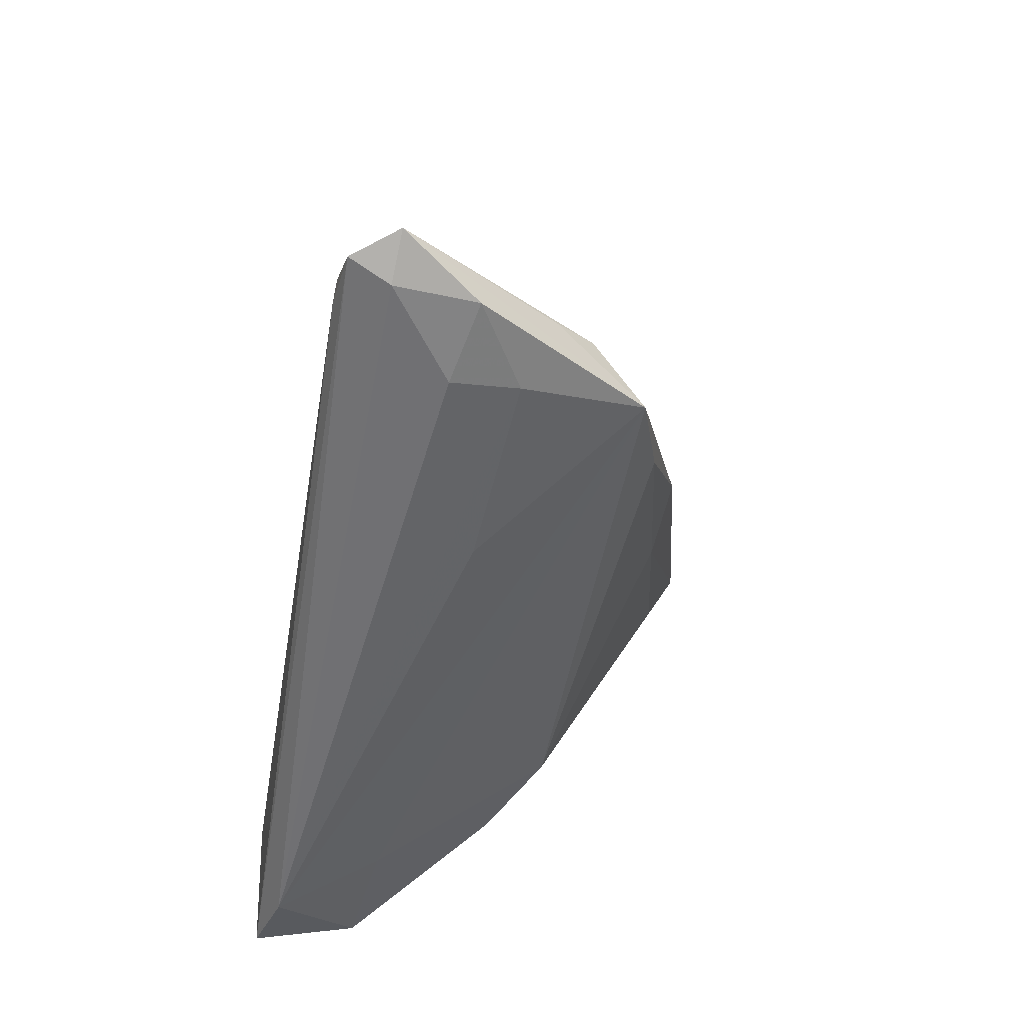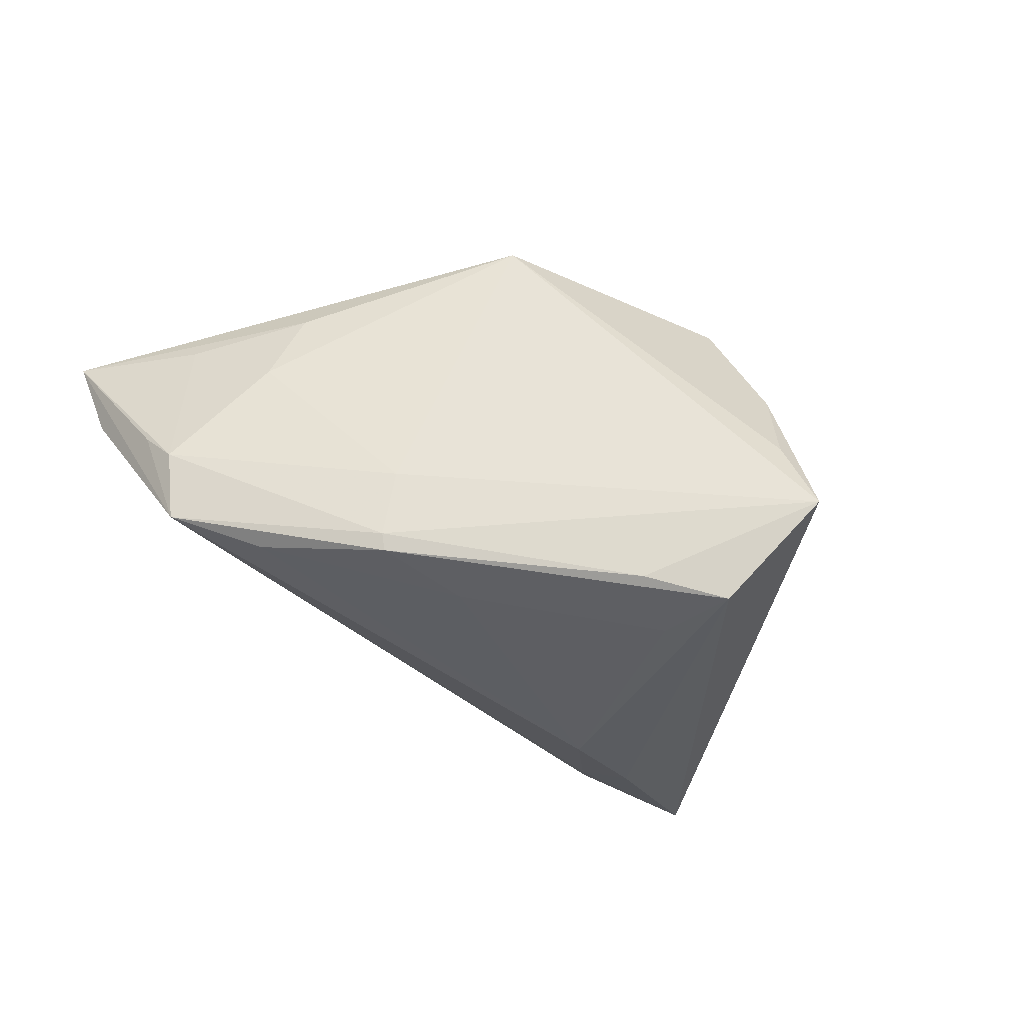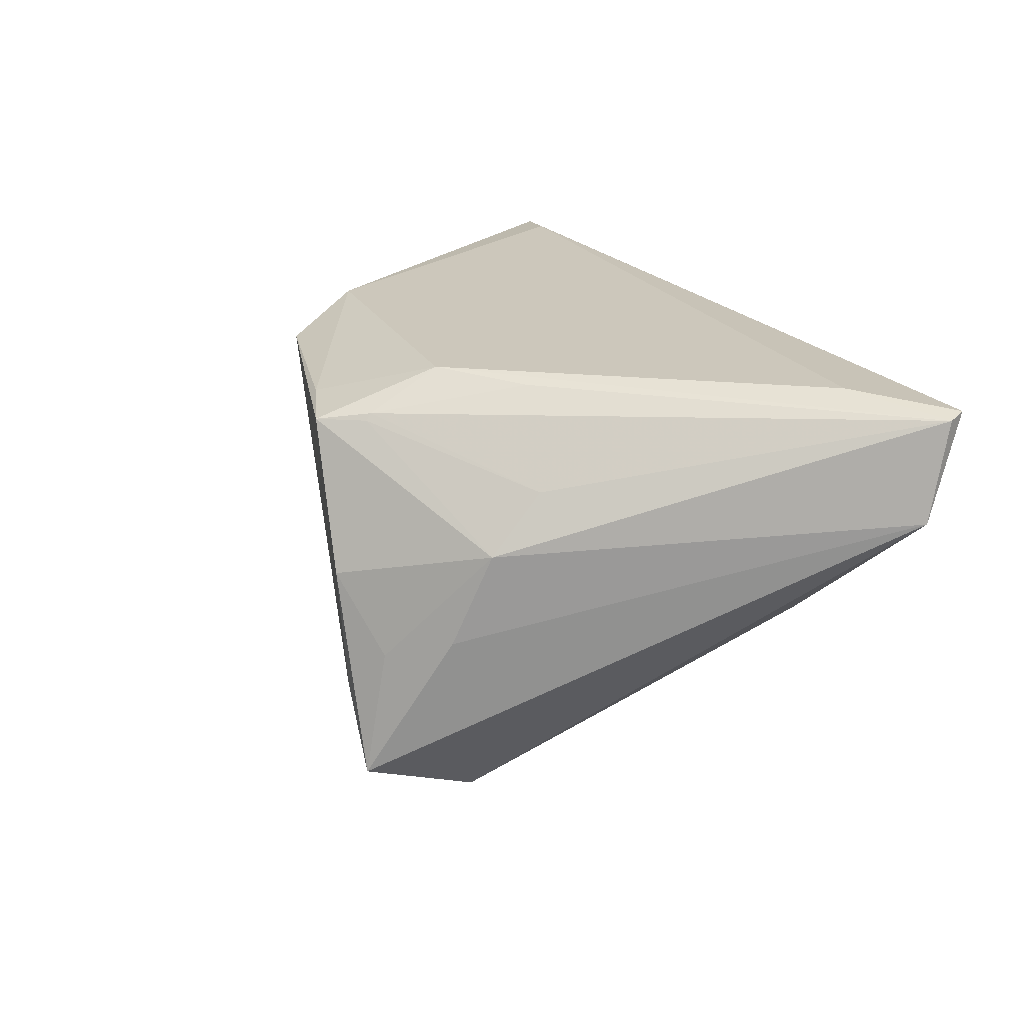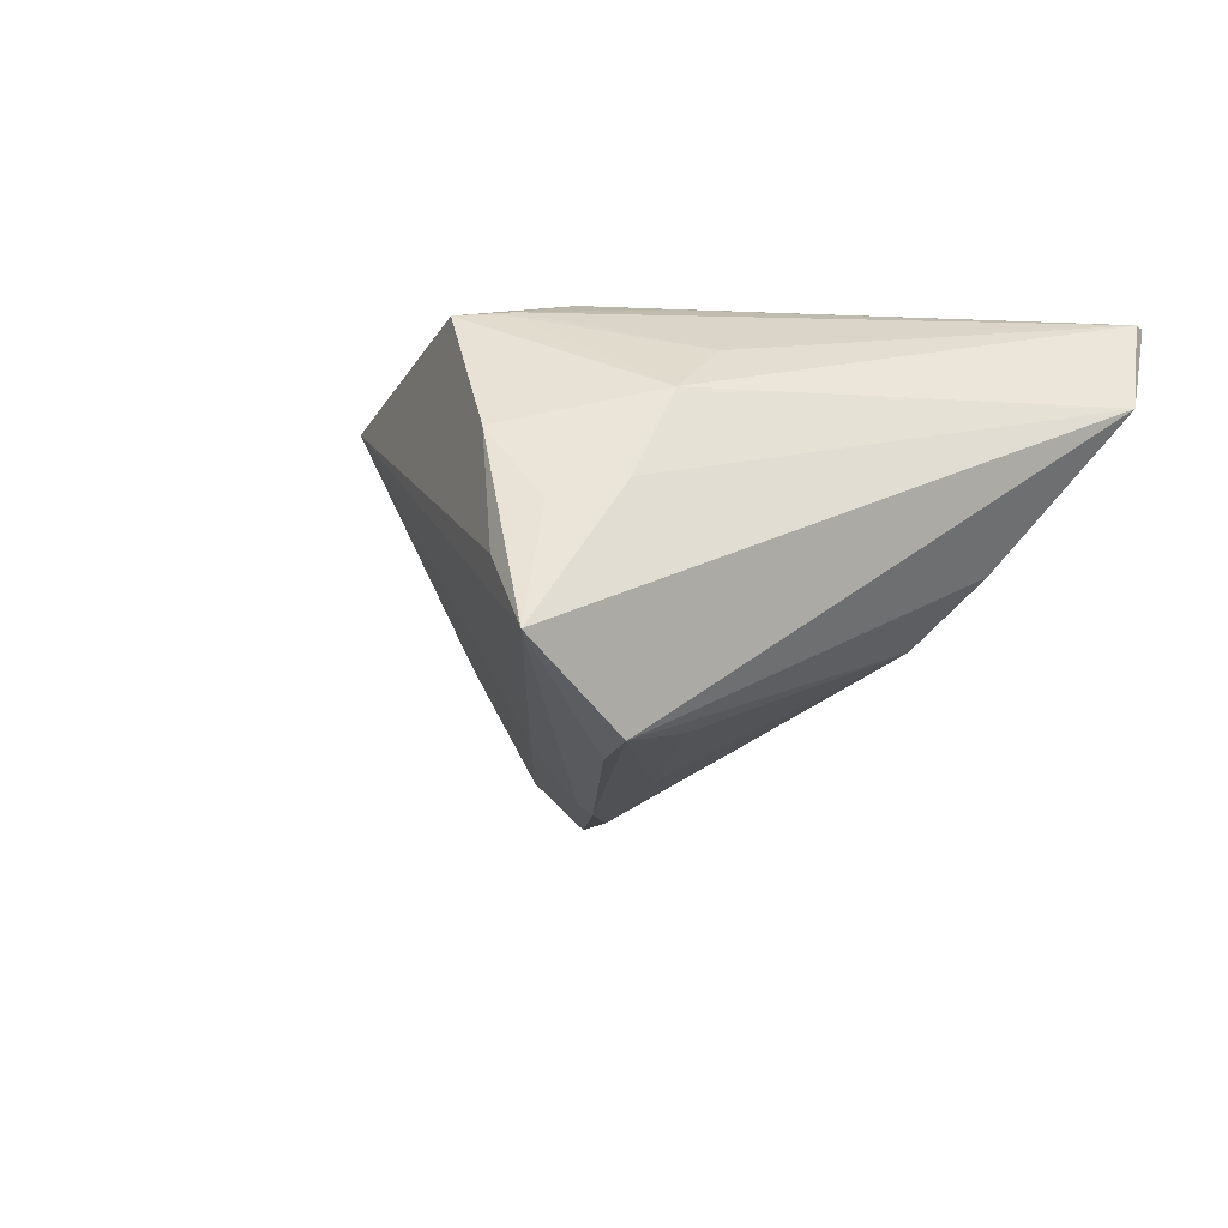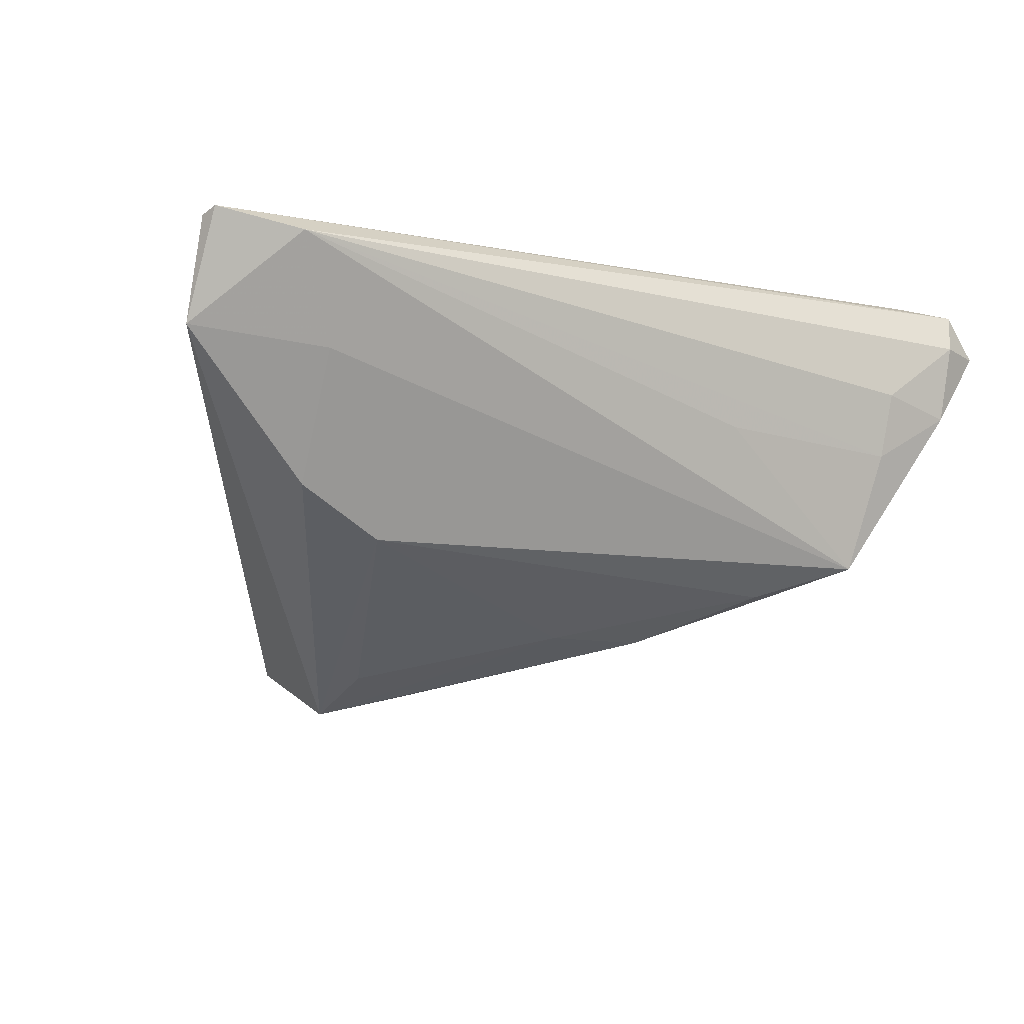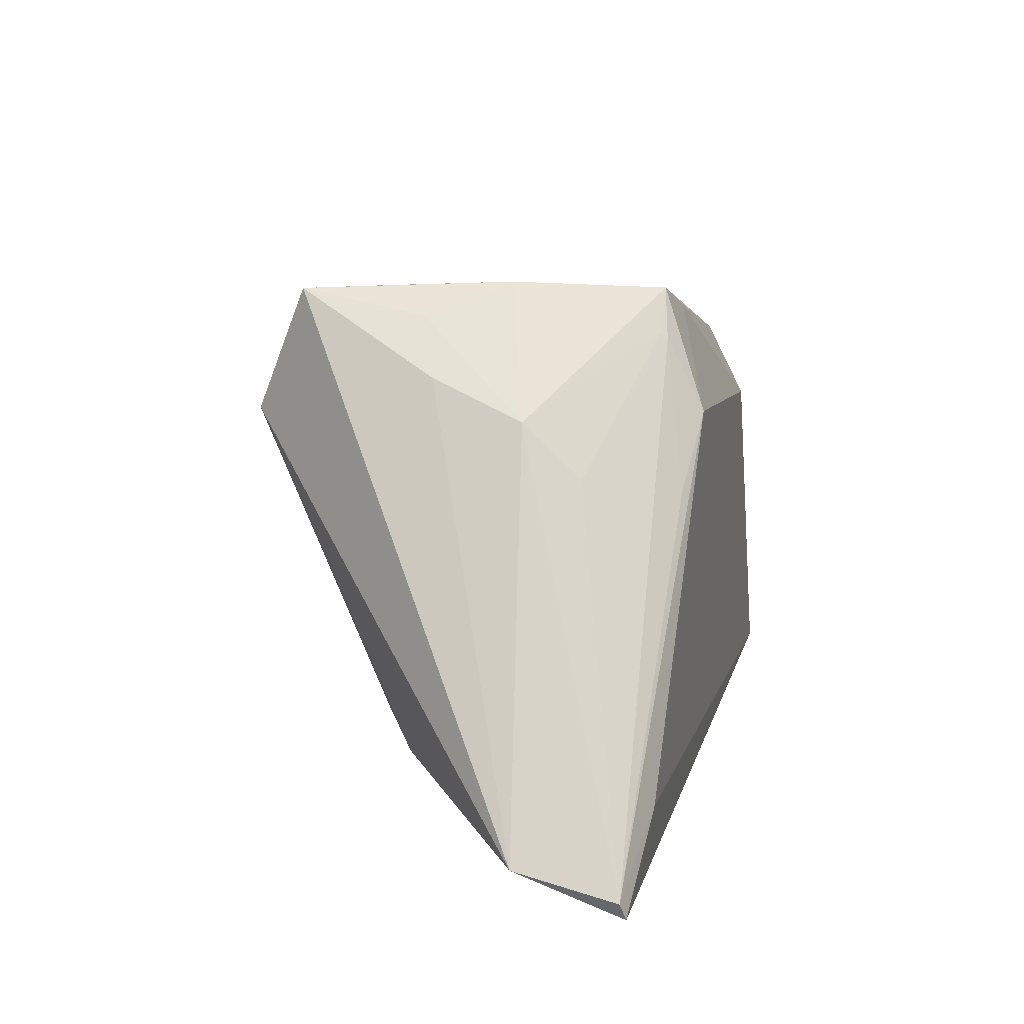
<metadata>
{"format":"obj","ext":"obj","renderer":"f3d","projection":"perspective","resolution":1024,"background":"white","views":[{"elev":-54.6,"azim":80.3,"up":"+Y"},{"elev":-67.9,"azim":138.9,"up":"+Z"},{"elev":21.6,"azim":-118.5,"up":"+Z"},{"elev":-26.1,"azim":-132.4,"up":"+Z"},{"elev":-10.5,"azim":-27.8,"up":"+Z"},{"elev":15.1,"azim":-76.6,"up":"+Y"}]}
</metadata>
<code>
v 0.04612 -0.02801 0.02361
v -0.03908 -0.01907 0.02416
v 0.03928 -0.02272 0.002097
v 0.04366 -0.02868 0.01042
v -0.01211 0.02459 0.01953
v -0.01981 0.008932 0.0234
v -0.02749 0.01152 0.01396
v 0.02128 0.01161 0.0244
v 0.03287 -0.007996 0.007647
v -0.02515 -0.01617 -0.007934
v 0.0447 -0.02971 0.01915
v 0.03654 -0.02083 -0.002099
v -0.02549 0.02114 -0.002504
v -0.01197 0.02399 0.02025
v 0.01355 -0.007165 -0.01513
v -0.01027 0.01071 -0.02235
v -0.04854 -0.02728 0.02309
v 0.014 -0.02811 0.006482
v -0.0497 -0.02273 0.01158
v 0.03979 -0.02626 0.0244
v 0.0497 -0.02743 0.01887
v 0.03222 -0.02458 -0.00818
v -0.01511 0.03004 0.003765
v 0.0352 -0.03004 0.01223
v -0.0203 0.02934 -0.01844
v -0.02033 0.02685 -0.00475
v 0.03256 -0.00239 0.01521
v -0.01214 0.01612 0.0244
v -0.03979 -0.03004 0.02106
v -0.02747 0.01731 0.007613
v 0.02235 -0.01921 -0.01152
v 0.04047 -0.01463 0.01476
v -0.04919 -0.02537 0.02251
v -0.001864 0.0261 0.02033
v 0.01228 -0.008195 -0.01636
v -0.03452 -0.01734 -0.00281
v -0.0173 0.006778 -0.02069
v -0.01859 0.0155 -0.0244
v -0.03492 -0.02544 0.01027
v 0.001963 -0.007013 -0.0162
v -0.008418 0.02895 0.01936
v 0.03468 -0.02837 0.005029
v 0.0176 0.02031 0.02073
v -0.01581 0.02931 -0.009437
v 0.01578 -0.002505 -0.008987
f 17 20 2
f 4 22 21
f 11 4 21
f 24 4 11
f 43 8 21
f 25 44 43
f 43 44 41
f 21 22 3
f 3 12 21
f 22 12 3
f 28 20 8
f 28 2 20
f 23 30 41
f 23 44 25
f 41 44 23
f 17 2 33
f 2 28 33
f 17 33 19
f 19 33 30
f 39 10 22
f 1 20 17
f 8 20 1
f 1 11 21
f 21 8 1
f 25 16 38
f 38 19 25
f 15 16 25
f 15 12 22
f 27 43 21
f 25 43 45
f 45 15 25
f 12 15 45
f 8 43 34
f 34 43 41
f 34 28 8
f 41 28 34
f 25 30 26
f 26 23 25
f 30 23 26
f 30 33 7
f 14 28 41
f 14 7 33
f 42 18 22
f 22 4 42
f 42 4 24
f 13 30 25
f 25 19 13
f 13 19 30
f 29 39 22
f 22 18 29
f 19 39 29
f 18 42 29
f 17 19 29
f 29 42 24
f 29 1 17
f 24 11 29
f 11 1 29
f 36 38 10
f 19 38 36
f 10 39 36
f 36 39 19
f 35 38 16
f 16 15 35
f 35 15 22
f 21 12 32
f 32 27 21
f 43 27 9
f 12 45 9
f 9 45 43
f 9 32 12
f 27 32 9
f 6 33 28
f 28 14 6
f 6 14 33
f 30 7 5
f 7 14 5
f 41 30 5
f 5 14 41
f 10 38 37
f 22 10 31
f 31 35 22
f 35 31 40
f 10 37 40
f 38 35 40
f 40 37 38
f 40 31 10

</code>
